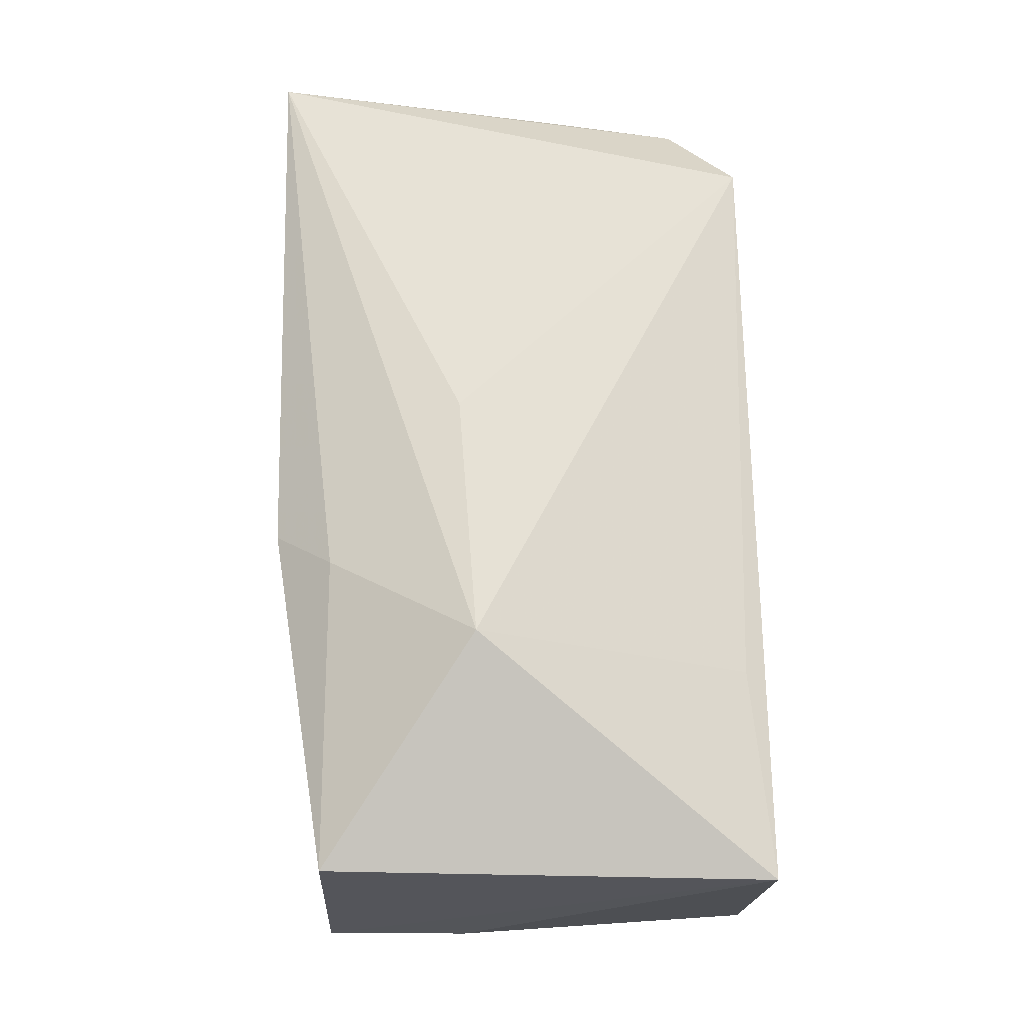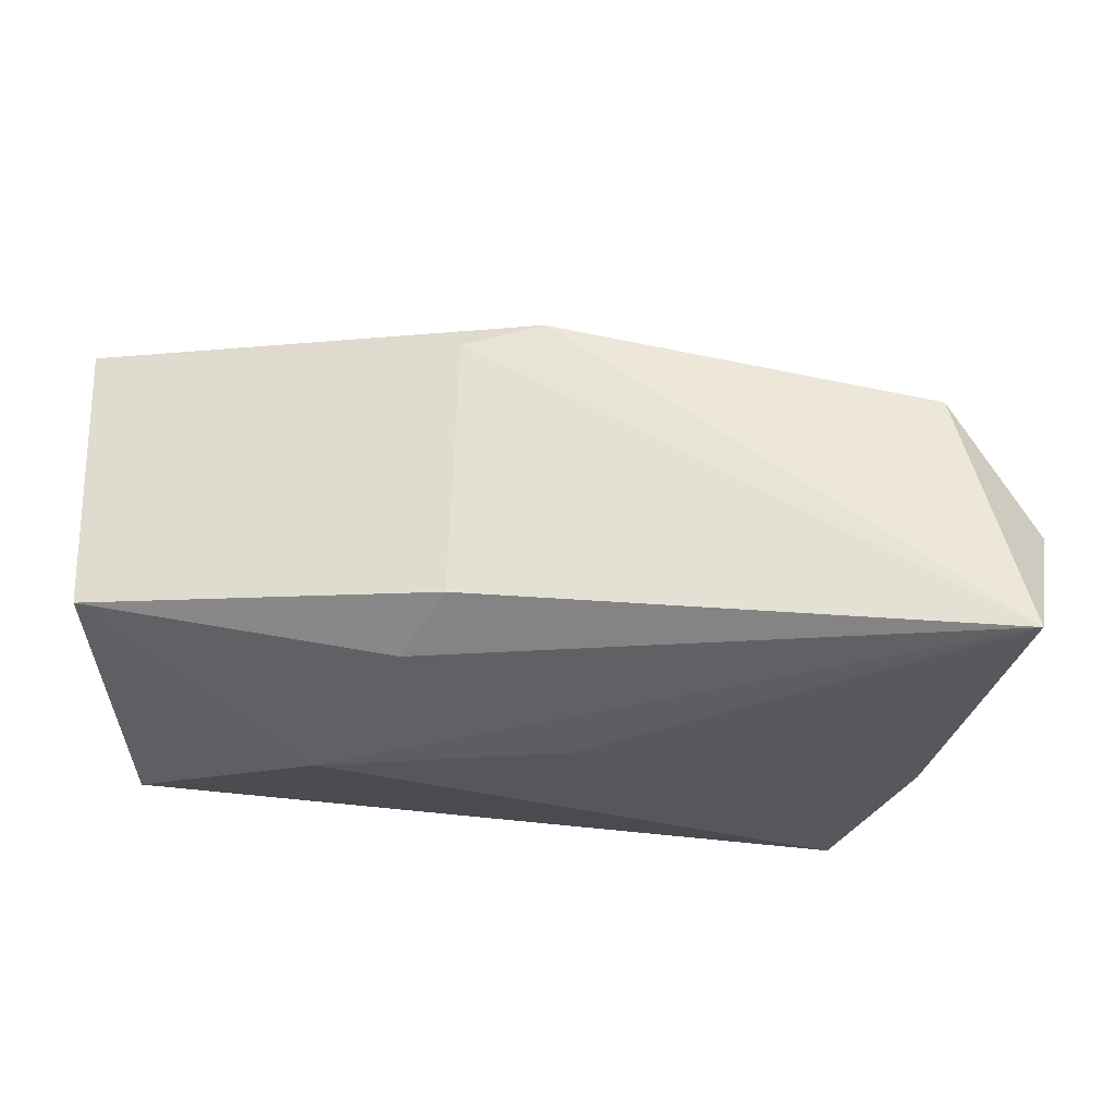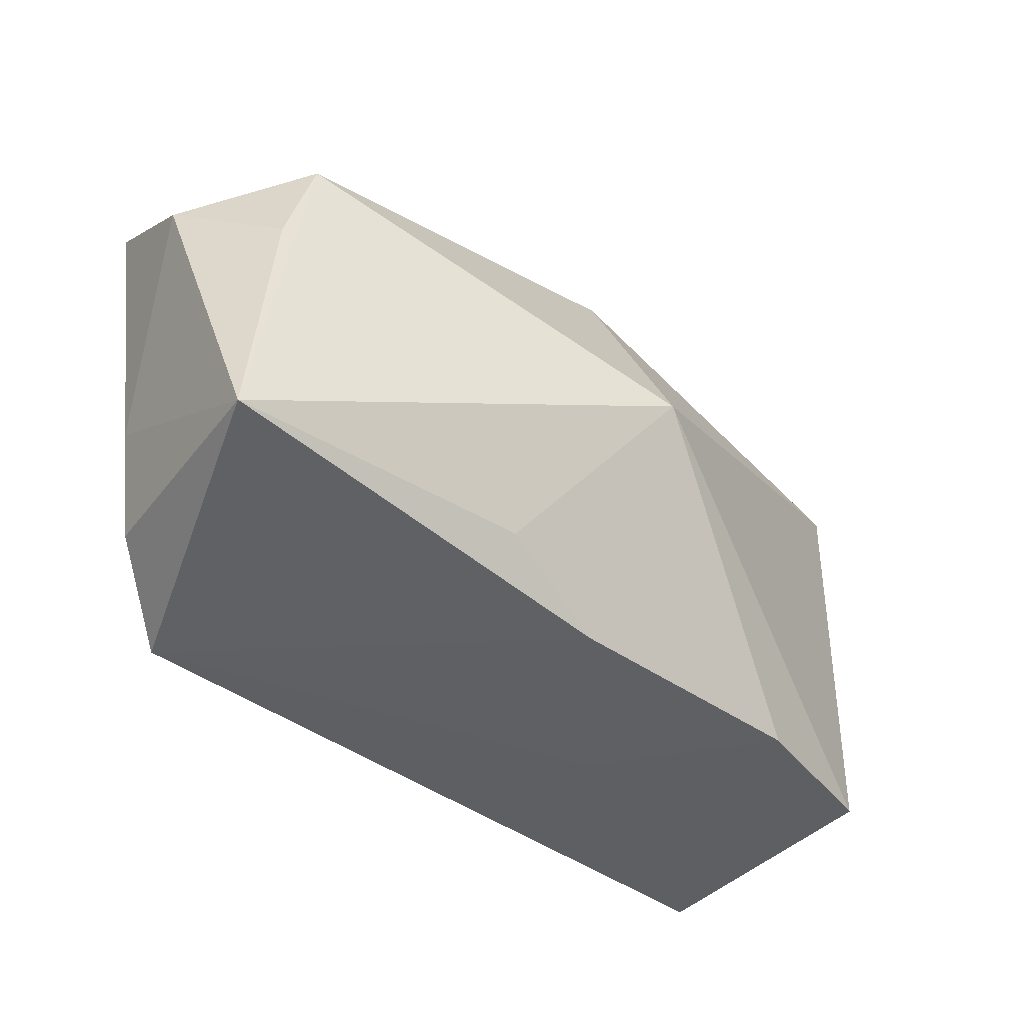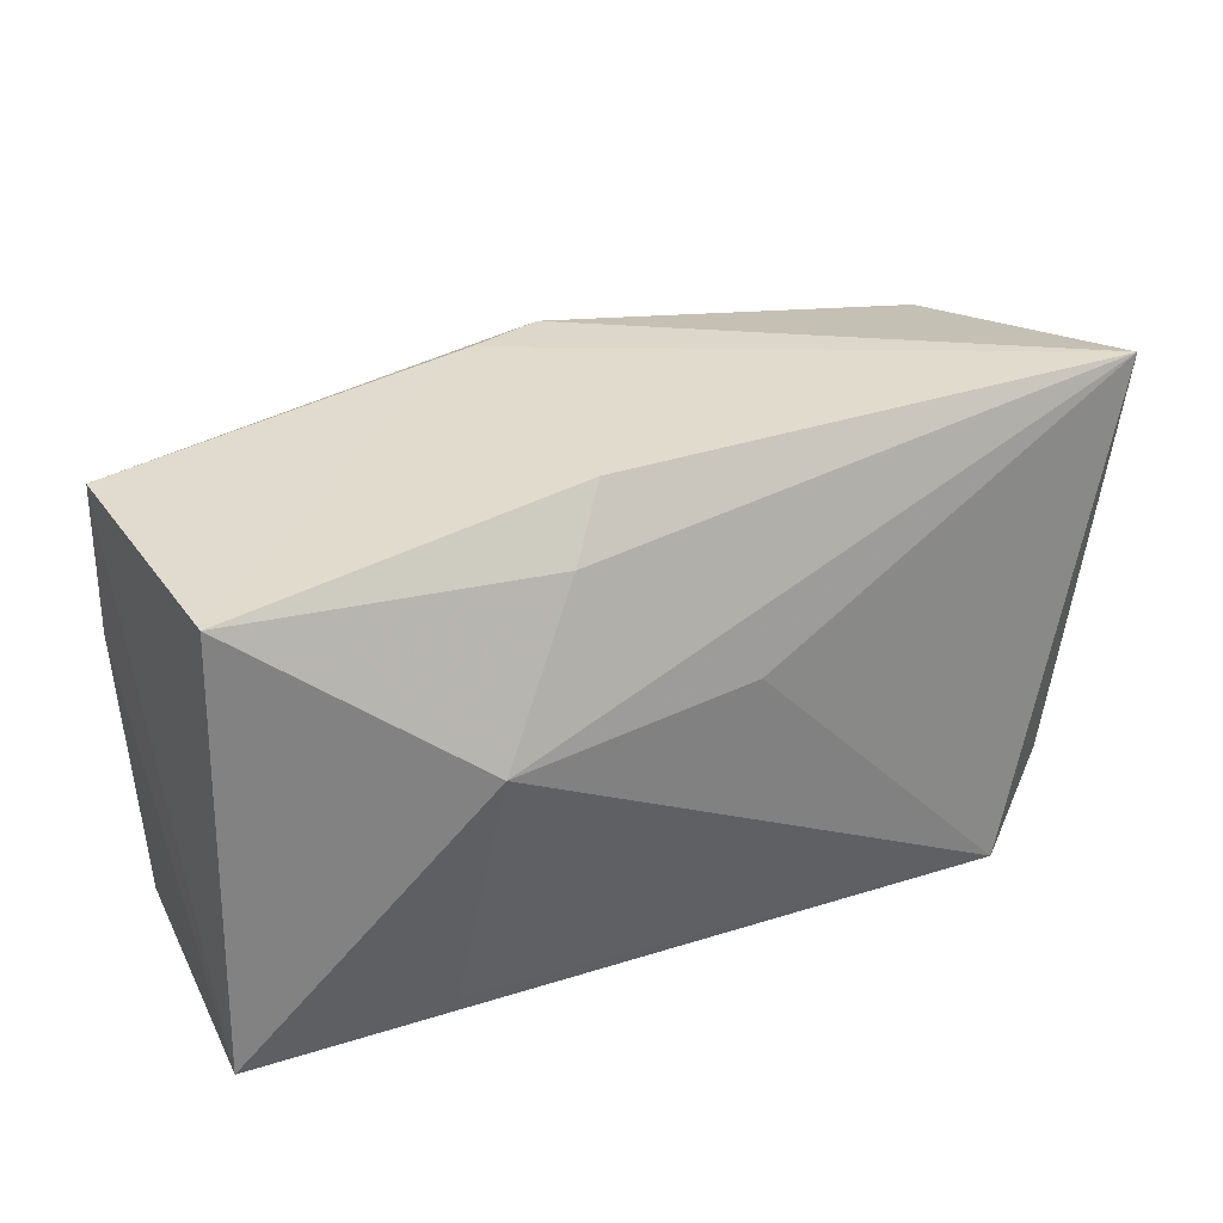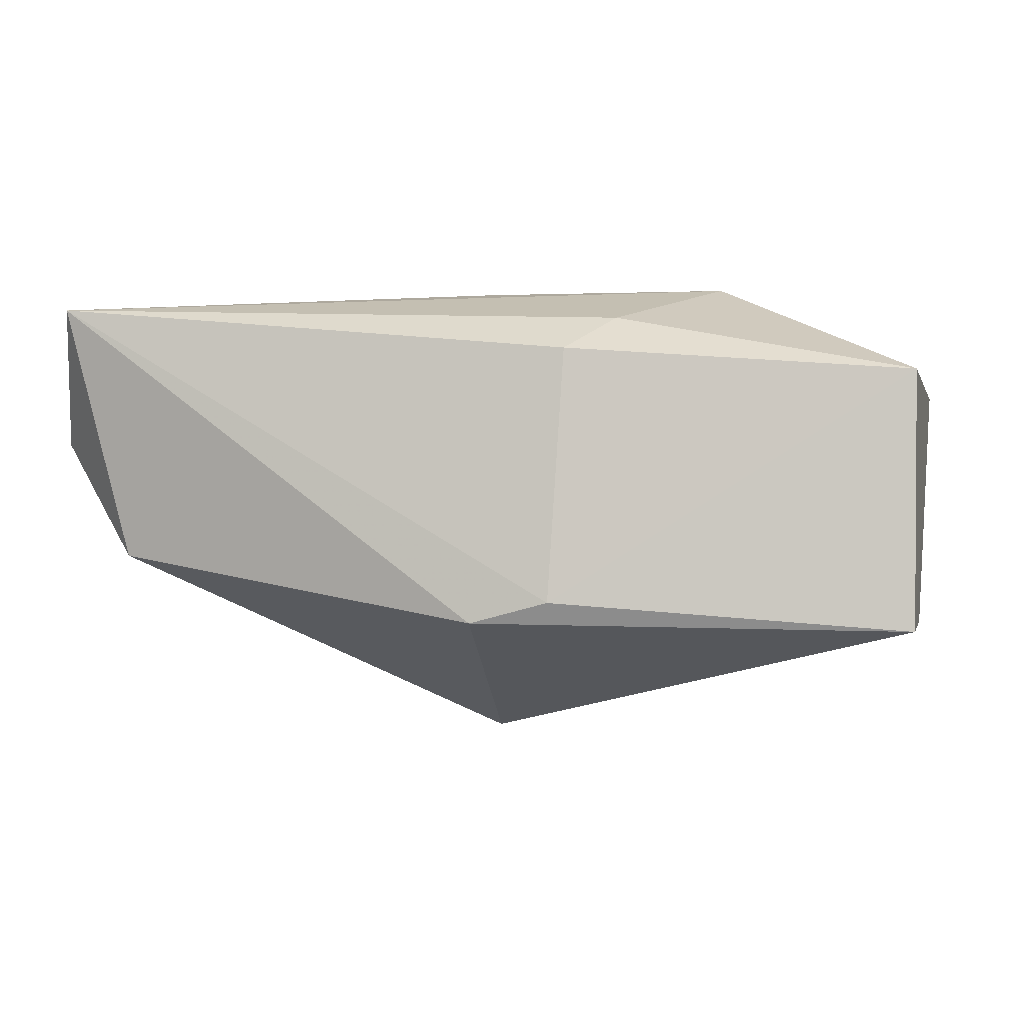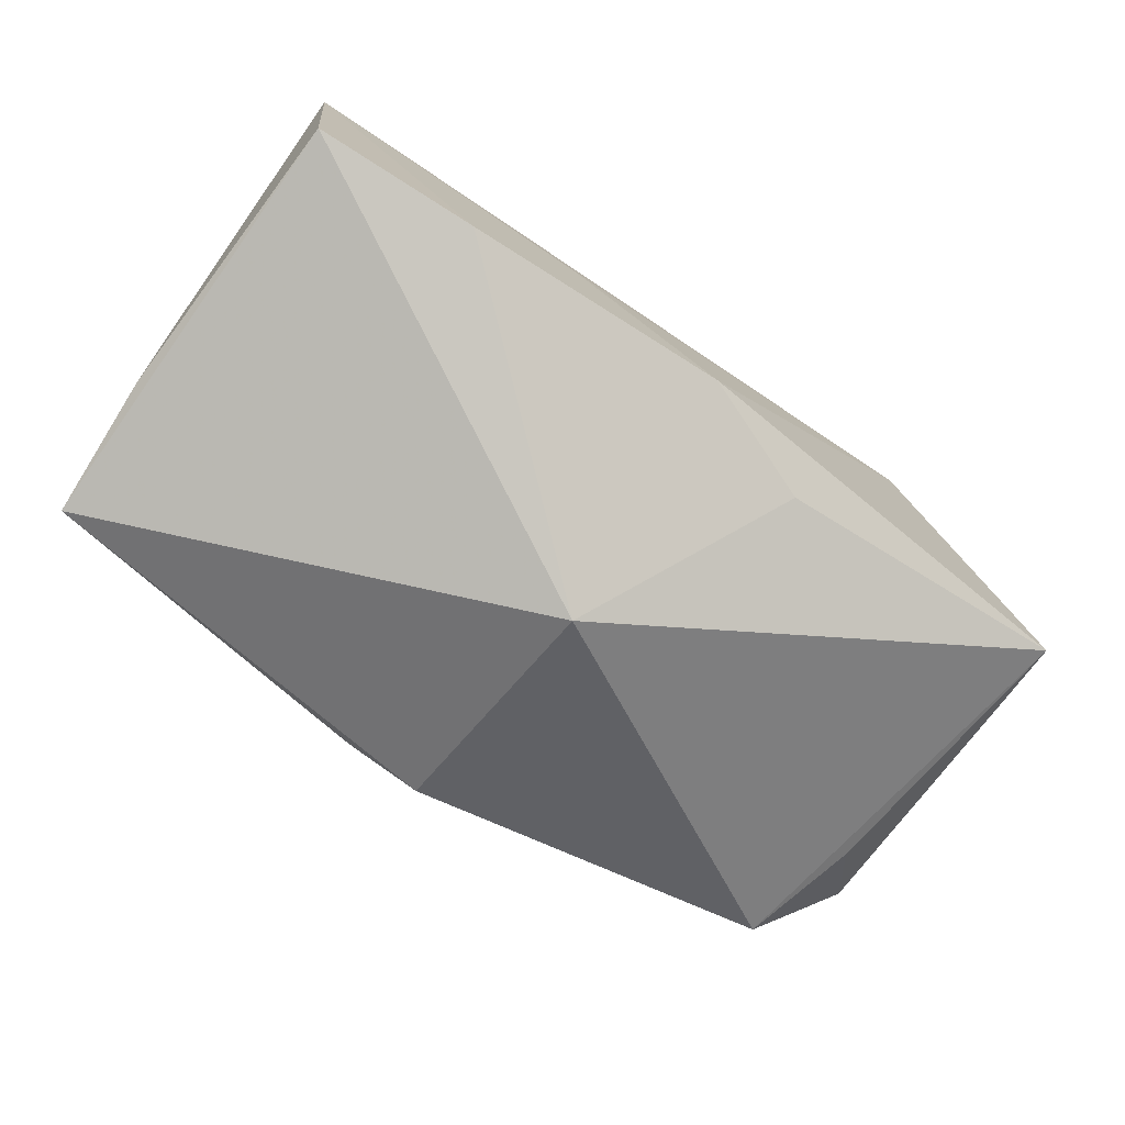
<metadata>
{"format":"obj","ext":"obj","renderer":"f3d","projection":"perspective","resolution":1024,"background":"white","views":[{"elev":64.4,"azim":-90.3,"up":"+Z"},{"elev":62.7,"azim":-1.3,"up":"+Y"},{"elev":-41.5,"azim":131.6,"up":"+Y"},{"elev":31.0,"azim":-30.6,"up":"+Y"},{"elev":-1.5,"azim":-168.1,"up":"+Z"},{"elev":-78.8,"azim":-32.9,"up":"+Z"}]}
</metadata>
<code>
v 0.03605 -0.003983 0.01295
v 0.02612 -0.02022 0.01798
v 0.03664 0.008393 -0.006721
v 0.03353 0.01879 -0.00695
v 0.002412 0.0006895 -0.02328
v 0.04132 0.01423 0.00355
v 0.03825 0.02215 0.01534
v 0.03427 -0.01484 0.01292
v 0.002733 -0.02098 -0.01292
v -0.0209 -0.02082 -0.01594
v 0.04033 -0.01665 -0.008283
v 0.0005903 0.02249 -0.01287
v -0.01937 0.003685 0.01798
v -0.006311 0.02259 -0.01106
v -0.03749 0.005284 -0.01292
v -0.007601 0.02158 0.01099
v 0.01346 -0.0164 -0.01377
v -0.03747 0.01697 0.009002
v -0.02115 -0.01941 0.01234
v -0.01134 -0.02144 -0.0005456
v -0.03854 -0.02144 0.00945
v 0.002181 0.005222 0.01798
v -0.03721 0.01777 -0.01349
v -0.01141 0.01651 0.0141
v -0.03564 -0.02052 -0.01383
f 4 11 5
f 2 11 8
f 5 11 17
f 9 11 2
f 9 17 11
f 13 2 22
f 6 4 7
f 2 8 7
f 7 22 2
f 13 22 7
f 19 2 13
f 13 21 19
f 19 21 2
f 12 4 5
f 14 7 12
f 12 7 4
f 6 11 3
f 3 4 6
f 11 4 3
f 5 25 23
f 23 12 5
f 14 12 23
f 1 11 6
f 1 8 11
f 6 7 1
f 1 7 8
f 10 21 25
f 10 25 5
f 5 17 10
f 17 9 10
f 16 7 14
f 25 21 15
f 15 23 25
f 21 23 15
f 21 10 20
f 20 10 9
f 2 21 20
f 20 9 2
f 14 23 18
f 18 16 14
f 18 21 13
f 18 23 21
f 24 18 13
f 16 18 24
f 13 7 24
f 7 16 24

</code>
